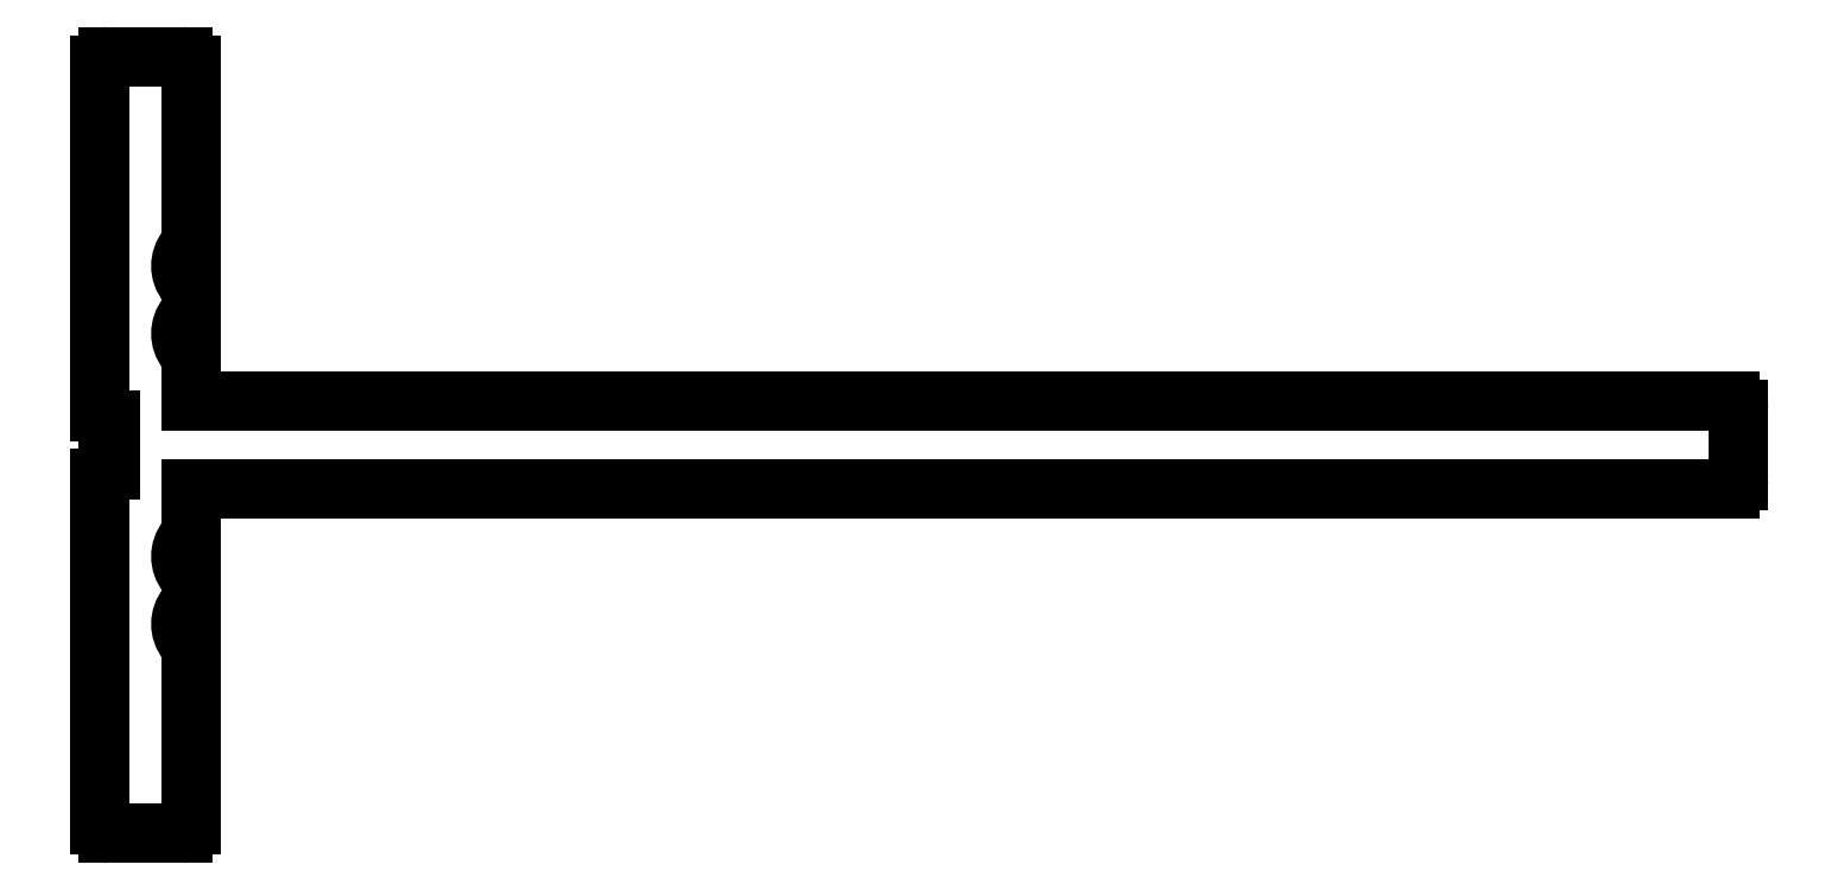
<metadata>
{"format":"dxf","ext":"dxf","renderer":"ezdxf+matplotlib","layout":"modelspace","background":"white","min_lineweight":24,"dpi":150}
</metadata>
<code>
0
SECTION
2
ENTITIES
0
ARC
8
0
10
831.8
20
308
30
0
40
0.25
50
90
51
180
0
LINE
8
0
10
831.8
20
308.3
30
0
11
831.8
21
308.3
31
0
0
LINE
8
0
10
831.8
20
308.3
30
0
11
831.8
21
309.8
31
0
0
LINE
8
0
10
831.8
20
309.8
30
0
11
831.8
21
309.8
31
0
0
ARC
8
0
10
831.8
20
310
30
0
40
0.25
50
180
51
270
0
LINE
8
0
10
831.5
20
310
30
0
11
831.5
21
320.3
31
0
0
ARC
8
0
10
831.8
20
320.3
30
0
40
0.25
50
90
51
180
0
LINE
8
0
10
831.8
20
320.5
30
0
11
834
21
320.5
31
0
0
ARC
8
0
10
834
20
320.3
30
0
40
0.25
50
1.303e-11
51
90
0
LINE
8
0
10
834.2
20
320.3
30
0
11
834.2
21
315.2
31
0
0
ARC
8
0
10
833.7
20
315.2
30
0
40
0.5
50
320.9
51
2.612e-09
0
ARC
8
0
10
834.8
20
314.3
30
0
40
0.8375
50
140.9
51
219.1
0
ARC
8
0
10
833.7
20
313.5
30
0
40
0.5
50
6.514e-12
51
39.13
0
LINE
8
0
10
834.2
20
313.5
30
0
11
834.2
21
313.2
31
0
0
ARC
8
0
10
833.7
20
313.2
30
0
40
0.5
50
320.9
51
2.638e-09
0
ARC
8
0
10
834.8
20
312.3
30
0
40
0.8375
50
140.9
51
219.1
0
ARC
8
0
10
833.7
20
311.5
30
0
40
0.5
50
1.954e-11
51
39.13
0
LINE
8
0
10
834.2
20
311.5
30
0
11
834.2
21
310.3
31
0
0
LINE
8
0
10
834.2
20
310.3
30
0
11
879.8
21
310.3
31
0
0
ARC
8
0
10
879.8
20
310.1
30
0
40
0.25
50
0
51
90
0
LINE
8
0
10
880
20
310.1
30
0
11
880
21
308
31
0
0
ARC
8
0
10
879.8
20
308
30
0
40
0.25
50
270
51
1.303e-11
0
LINE
8
0
10
879.8
20
307.7
30
0
11
834.2
21
307.7
31
0
0
LINE
8
0
10
834.2
20
307.7
30
0
11
834.2
21
306.6
31
0
0
ARC
8
0
10
833.7
20
306.6
30
0
40
0.5
50
320.9
51
2.606e-11
0
ARC
8
0
10
834.8
20
305.7
30
0
40
0.8375
50
140.9
51
219.1
0
ARC
8
0
10
833.7
20
304.9
30
0
40
0.5
50
360
51
39.13
0
LINE
8
0
10
834.2
20
304.9
30
0
11
834.2
21
304.6
31
0
0
ARC
8
0
10
833.7
20
304.6
30
0
40
0.5
50
320.9
51
360
0
ARC
8
0
10
834.8
20
303.7
30
0
40
0.8375
50
140.9
51
219.1
0
ARC
8
0
10
833.7
20
302.9
30
0
40
0.5
50
360
51
39.13
0
LINE
8
0
10
834.2
20
302.9
30
0
11
834.2
21
297.8
31
0
0
ARC
8
0
10
834
20
297.8
30
0
40
0.25
50
270
51
0
0
LINE
8
0
10
834
20
297.5
30
0
11
831.8
21
297.5
31
0
0
ARC
8
0
10
831.8
20
297.8
30
0
40
0.25
50
180
51
270
0
LINE
8
0
10
831.5
20
297.8
30
0
11
831.5
21
308
31
0
0
ENDSEC
0
EOF

</code>
